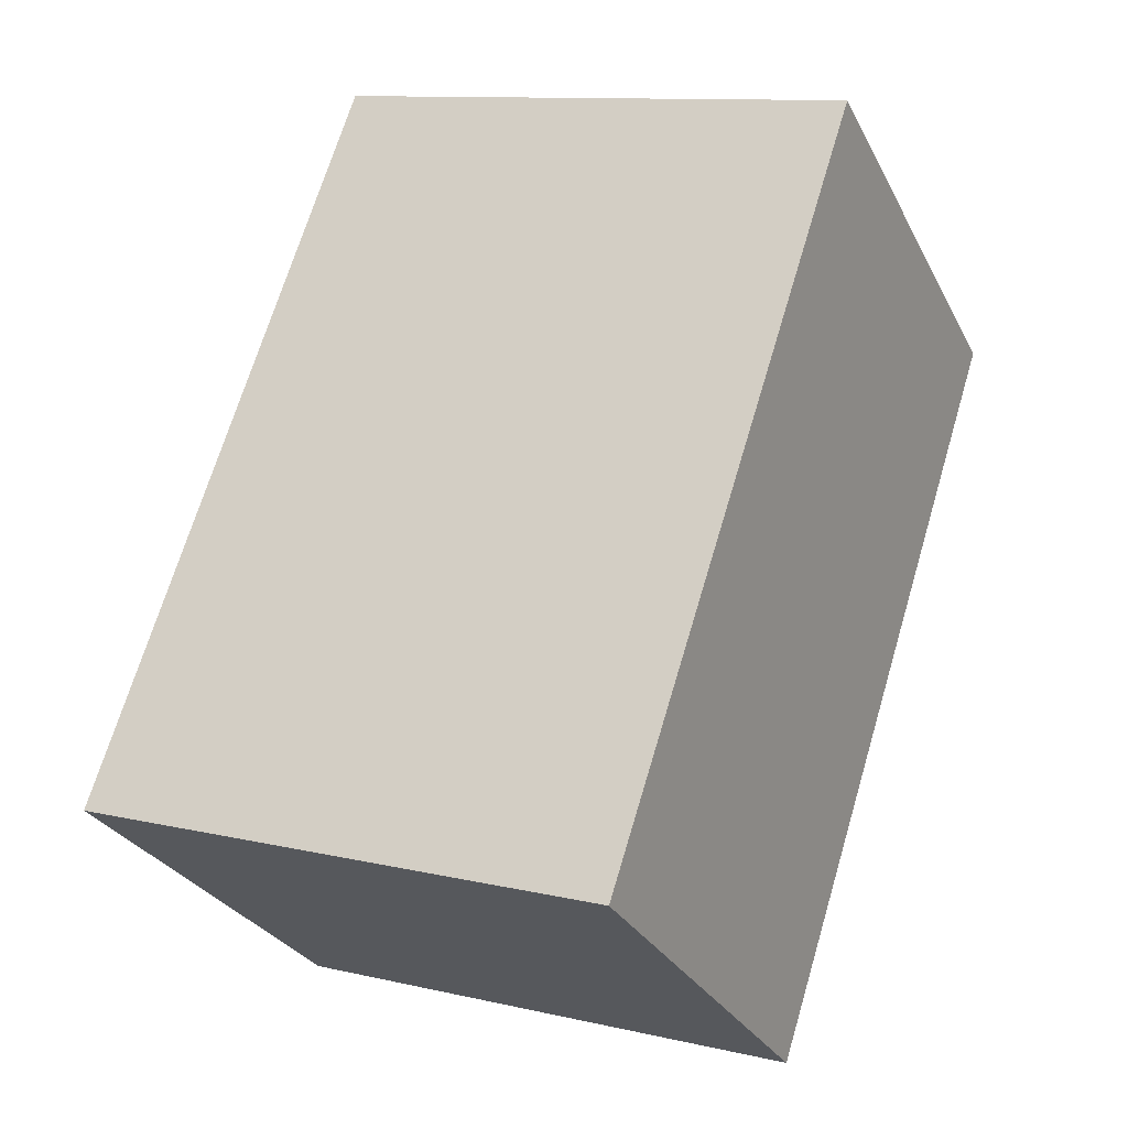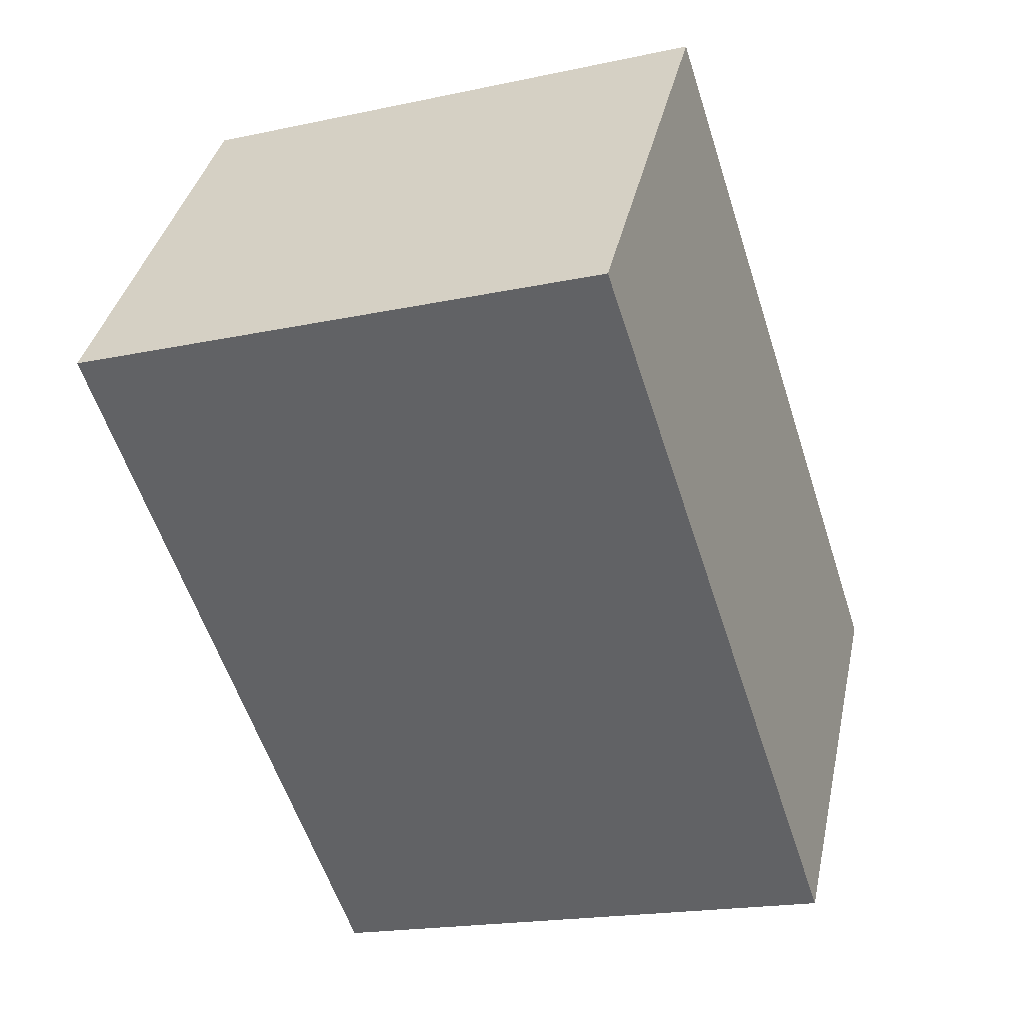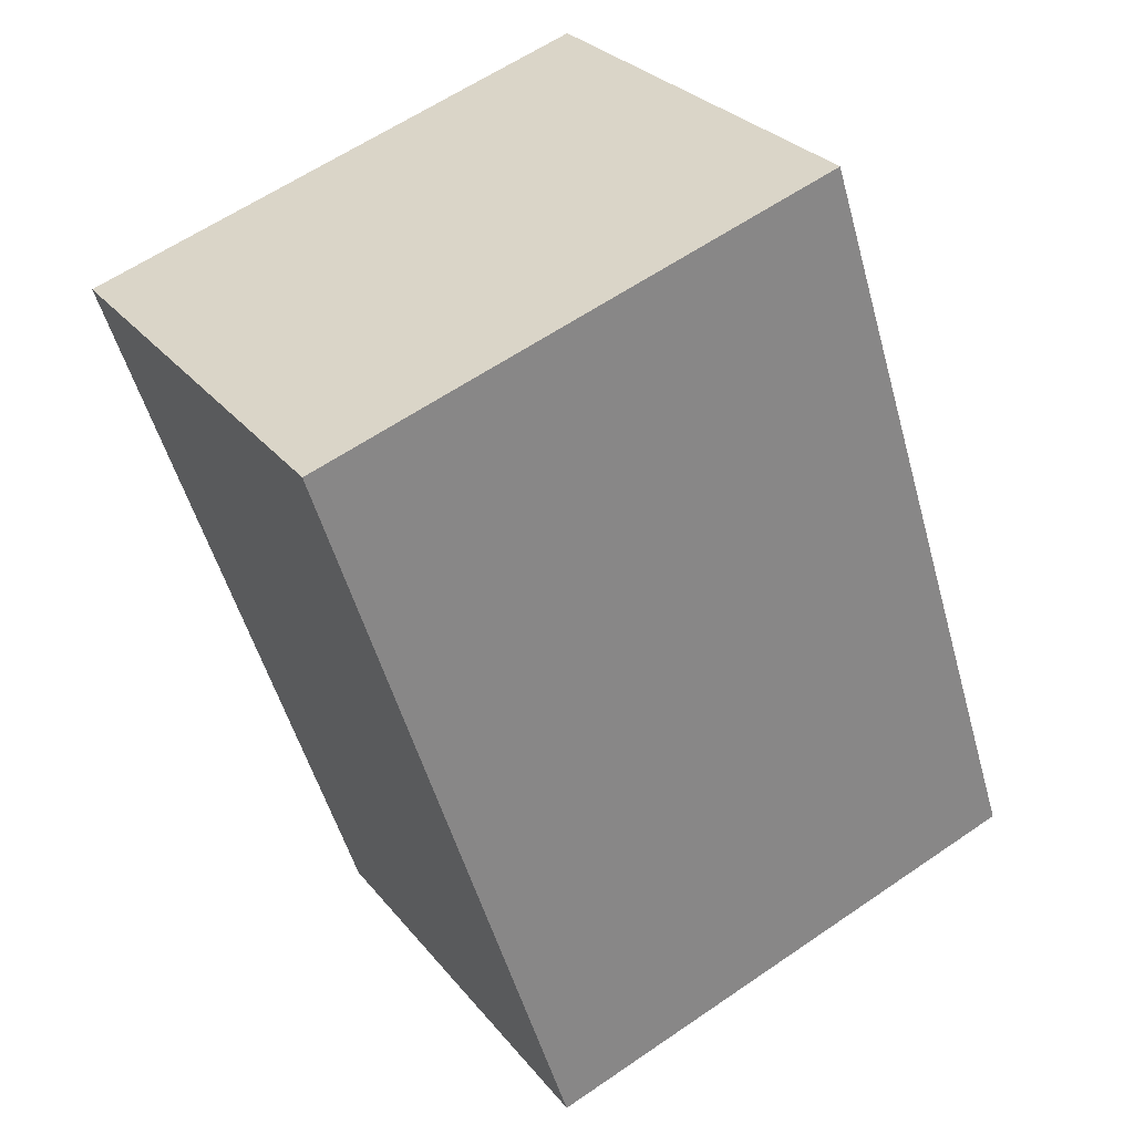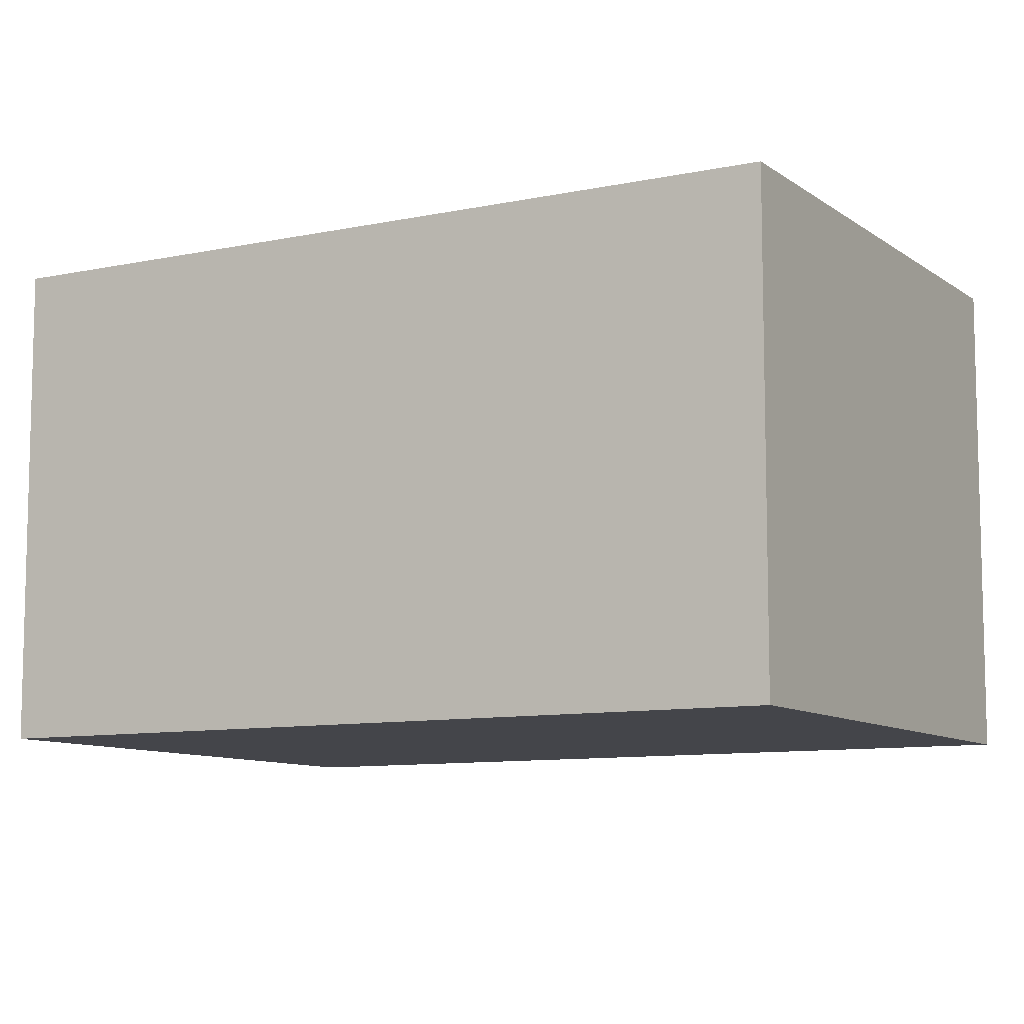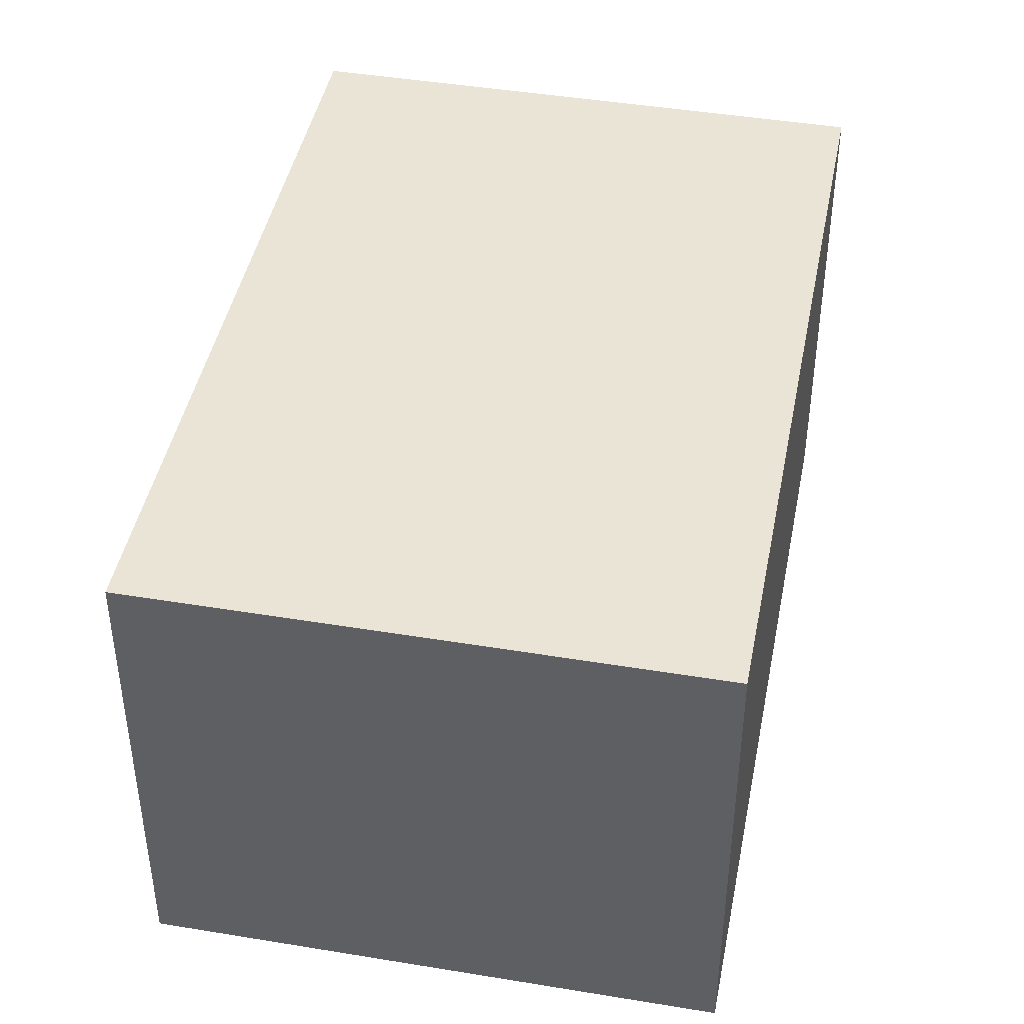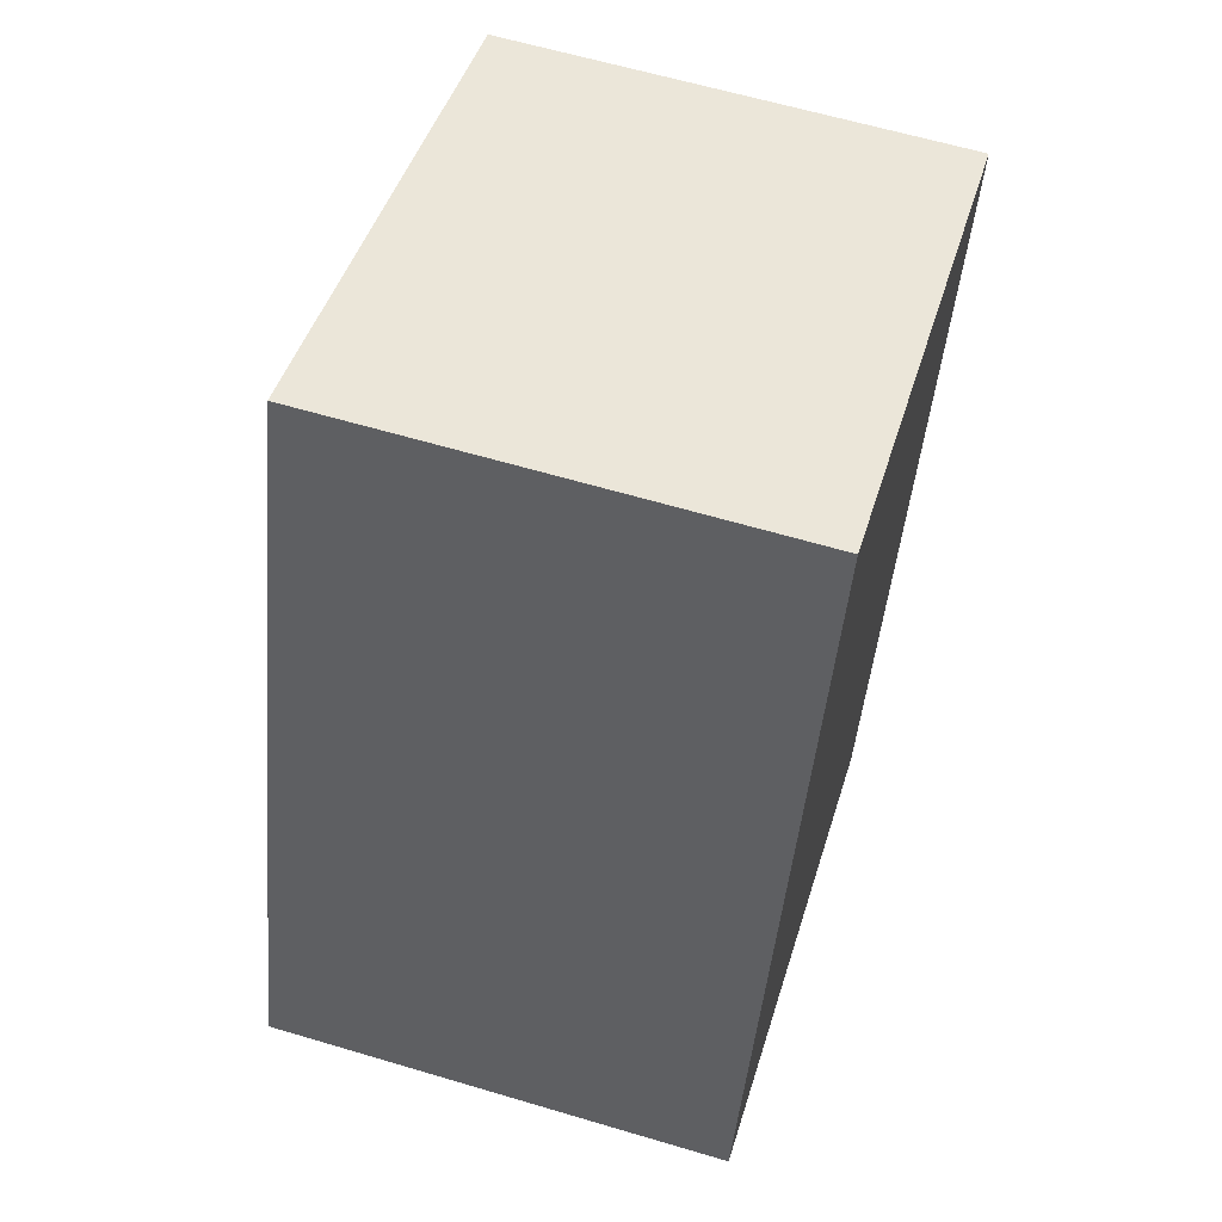
<metadata>
{"format":"obj","ext":"obj","renderer":"f3d","projection":"perspective","resolution":1024,"background":"white","views":[{"elev":-28.5,"azim":22.7,"up":"+Z"},{"elev":37.5,"azim":-167.9,"up":"+Z"},{"elev":28.4,"azim":149.5,"up":"+Z"},{"elev":-9.3,"azim":-42.5,"up":"+Y"},{"elev":43.9,"azim":29.0,"up":"+Y"},{"elev":62.1,"azim":-73.2,"up":"+Z"}]}
</metadata>
<code>
v  37.73 -1.778e-15 29.03
v  12.12 22.85 37.34
v  12.12 -2.287e-15 37.35
v  37.73 22.85 29.03
v  0 0 0
v  0.0004877 22.85 -0.0007223
v  25.61 5.089e-16 -8.311
v  25.61 22.85 -8.312
g defaultobject
f 1 2 3
f 2 1 4
f 5 2 6
f 2 5 3
f 7 6 8
f 6 7 5
f 7 4 1
f 4 7 8
f 8 2 4
f 2 8 6
f 3 7 1
f 7 3 5

</code>
